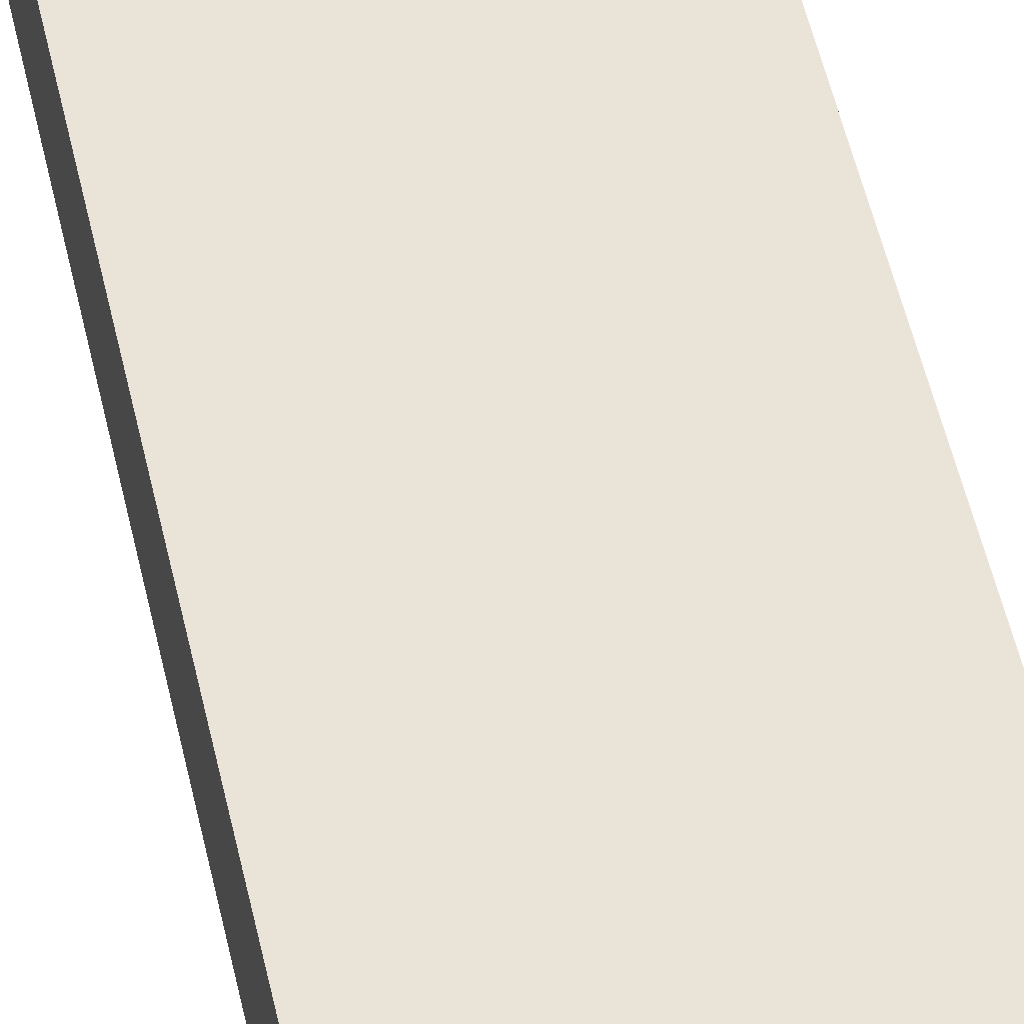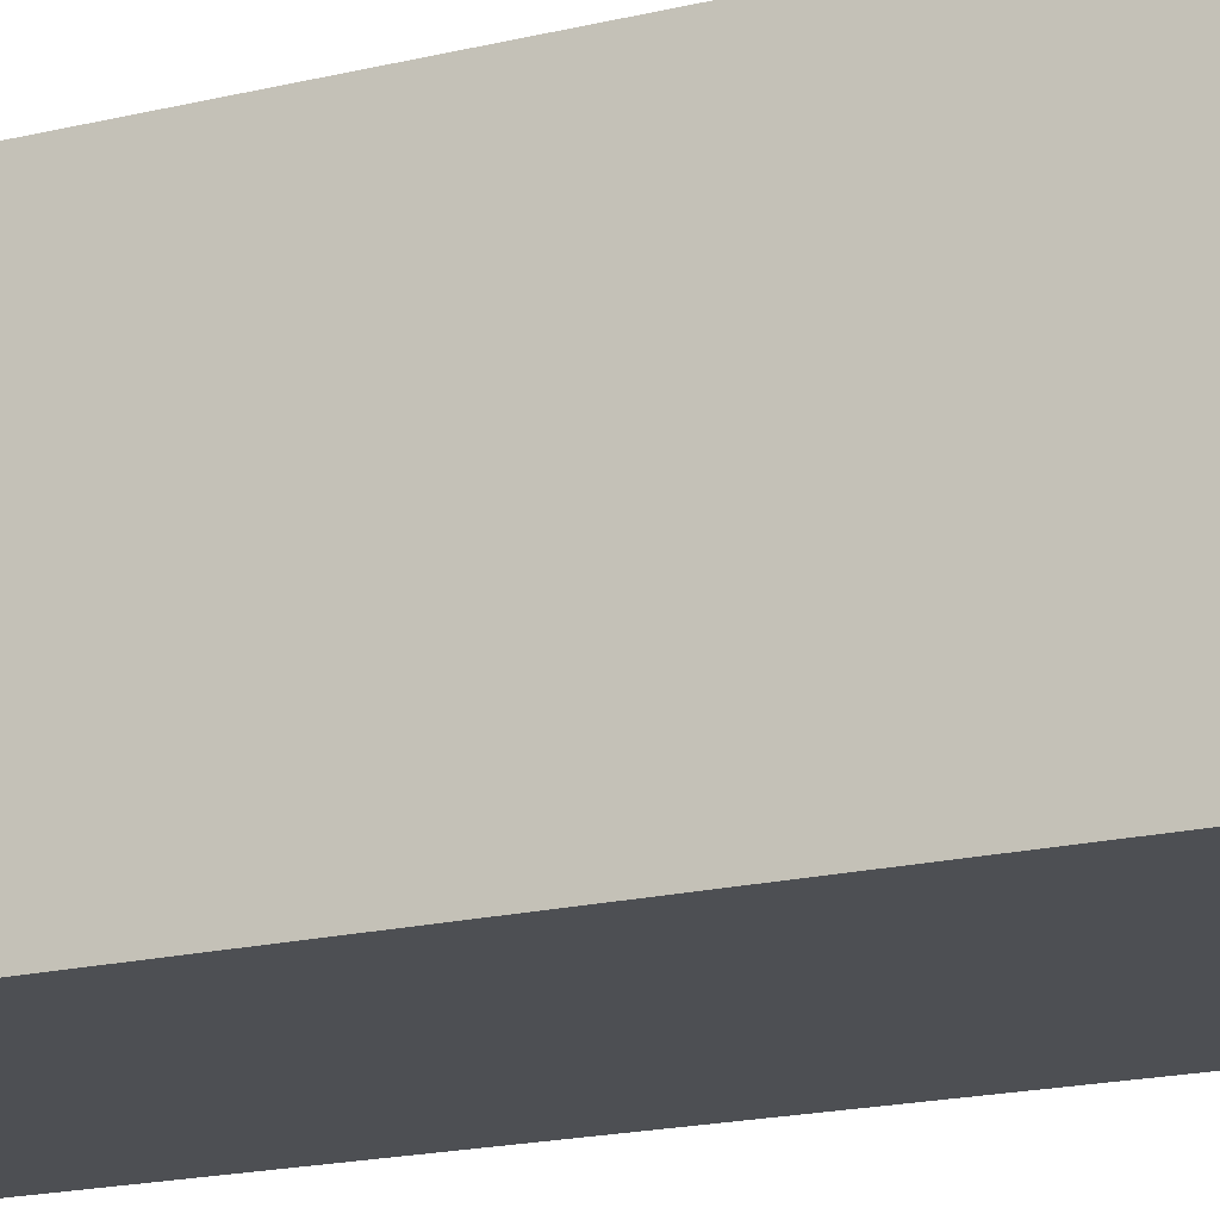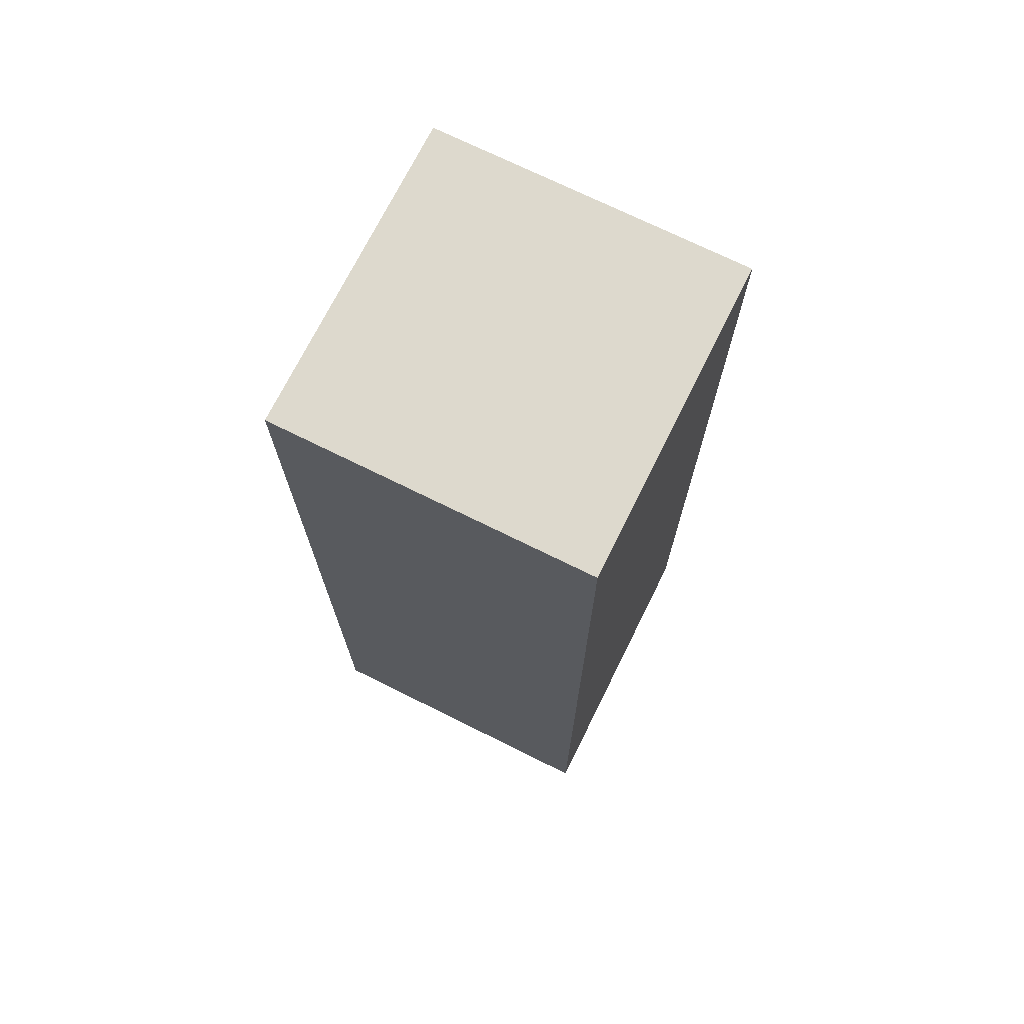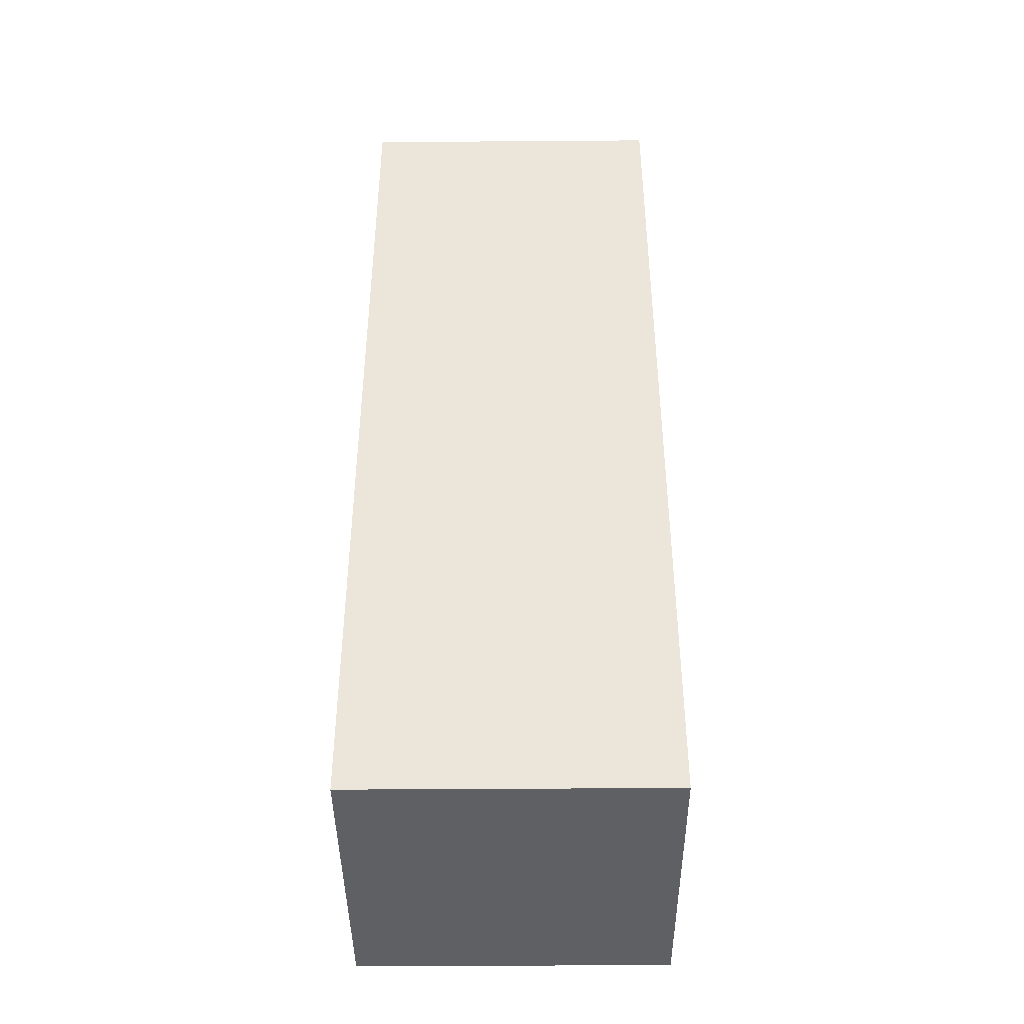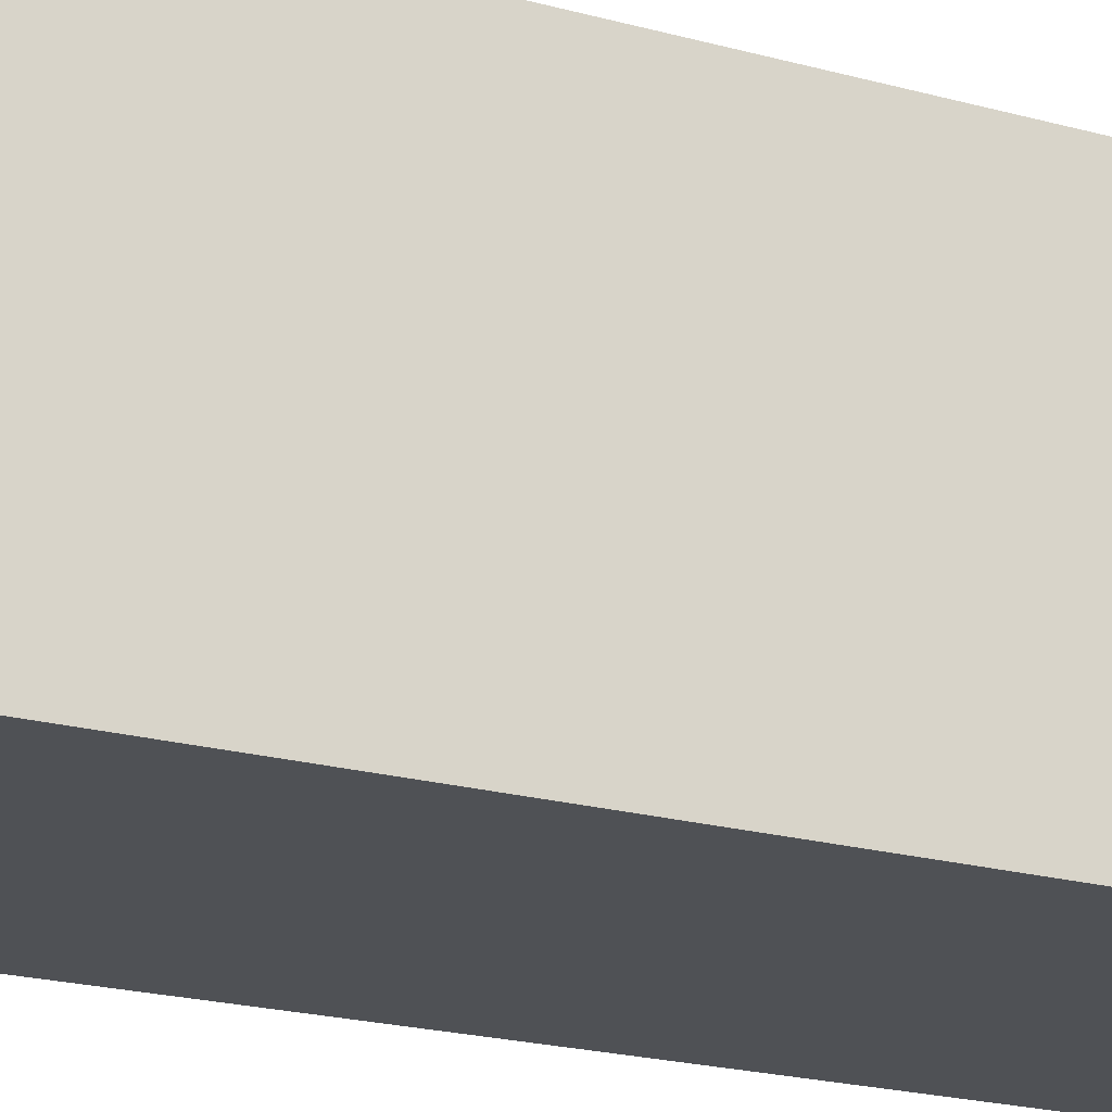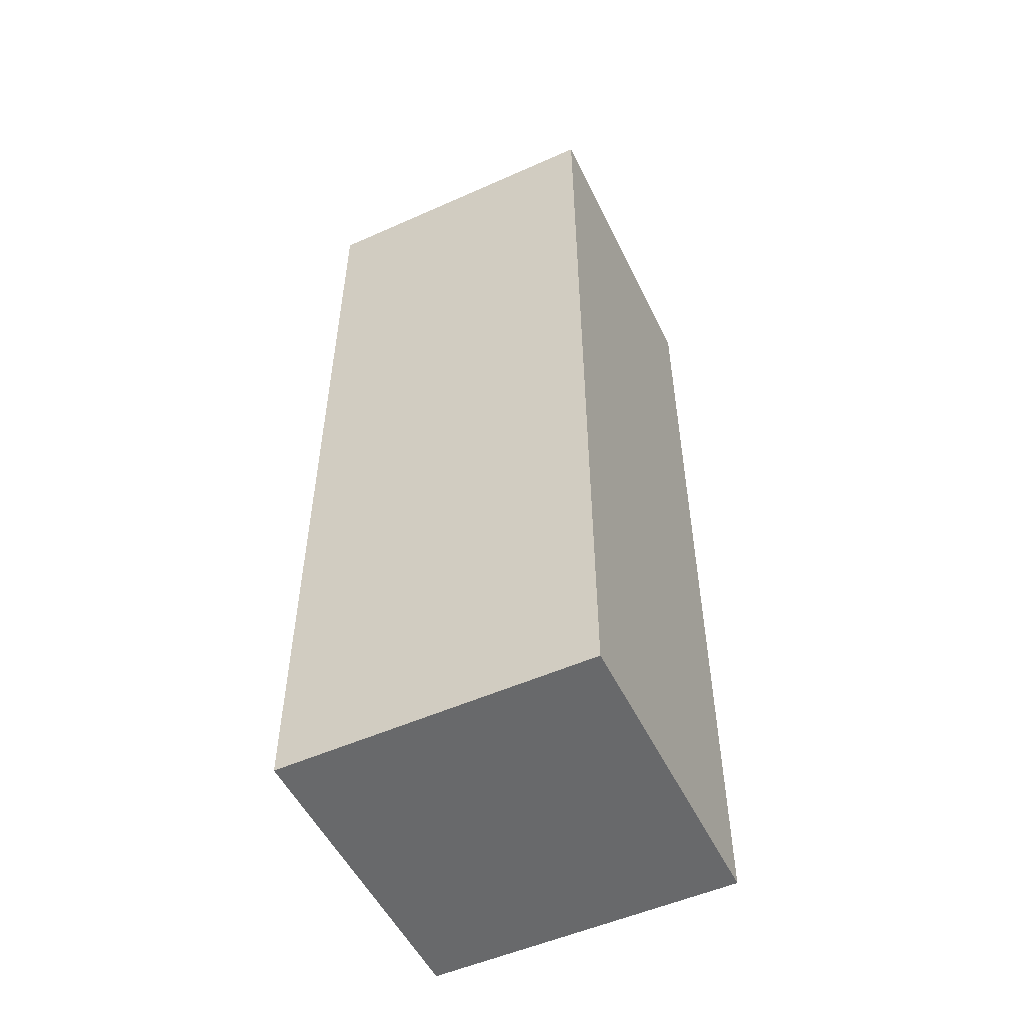
<metadata>
{"format":"obj","ext":"obj","renderer":"f3d","projection":"perspective","resolution":1024,"background":"white","views":[{"elev":61.2,"azim":166.3,"up":"+Z"},{"elev":-18.0,"azim":-64.4,"up":"+Z"},{"elev":72.0,"azim":-63.6,"up":"+Y"},{"elev":-42.5,"azim":90.5,"up":"+Y"},{"elev":-19.8,"azim":-117.8,"up":"+Z"},{"elev":-52.6,"azim":25.6,"up":"+Y"}]}
</metadata>
<code>
g Arm
v -3 0 3
v -3 0 -3
v -3 18 3
v -3 18 -3
v 3 0 3
v 3 0 -3
v 3 18 3
v 3 18 -3
v -3 0 3
v -3 18 3
v 3 0 3
v 3 18 3
v -3 0 -3
v -3 18 -3
v 3 0 -3
v 3 18 -3
v -3 0 3
v 3 0 3
v -3 0 -3
v 3 0 -3
v -3 18 3
v 3 18 3
v -3 18 -3
v 3 18 -3
f 3 2 1
f 4 2 3
f 5 6 7
f 7 6 8
f 11 10 9
f 12 10 11
f 13 14 15
f 15 14 16
f 19 18 17
f 20 18 19
f 21 22 23
f 23 22 24

</code>
